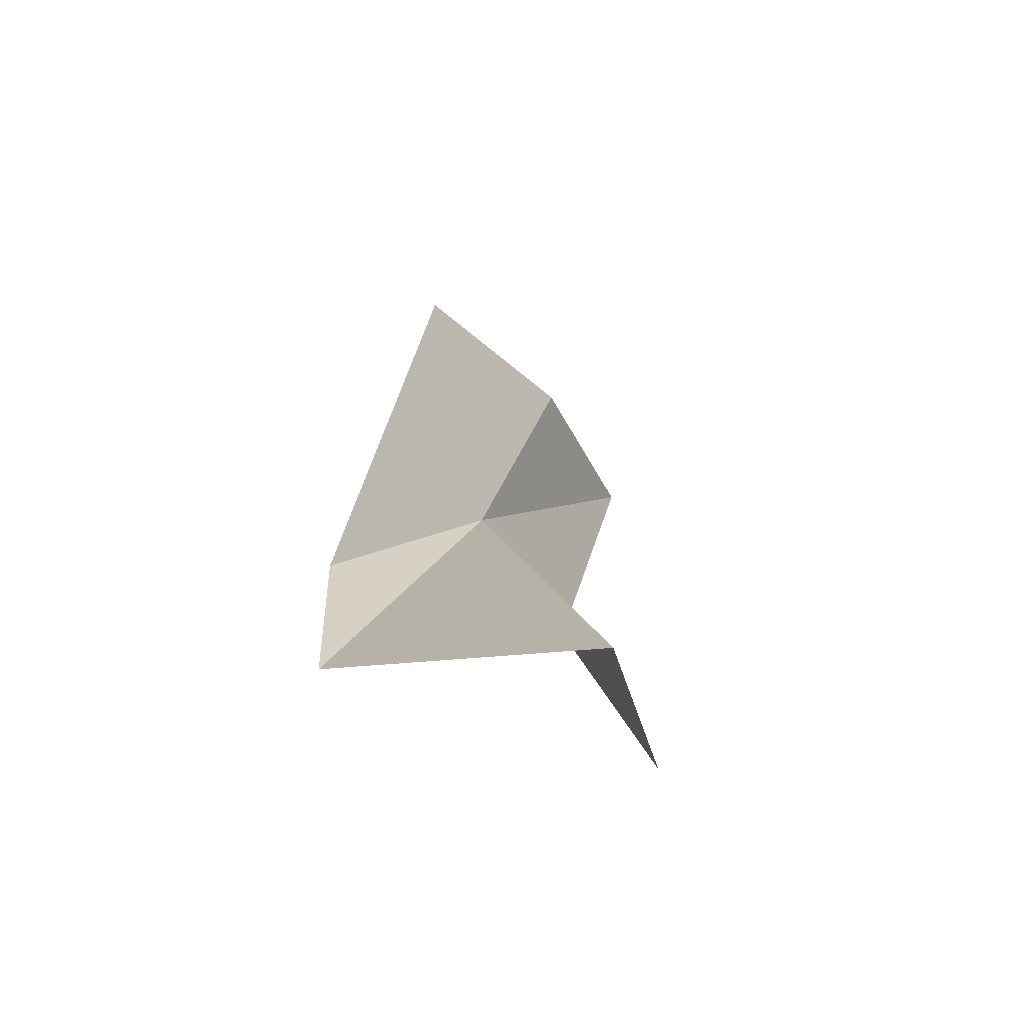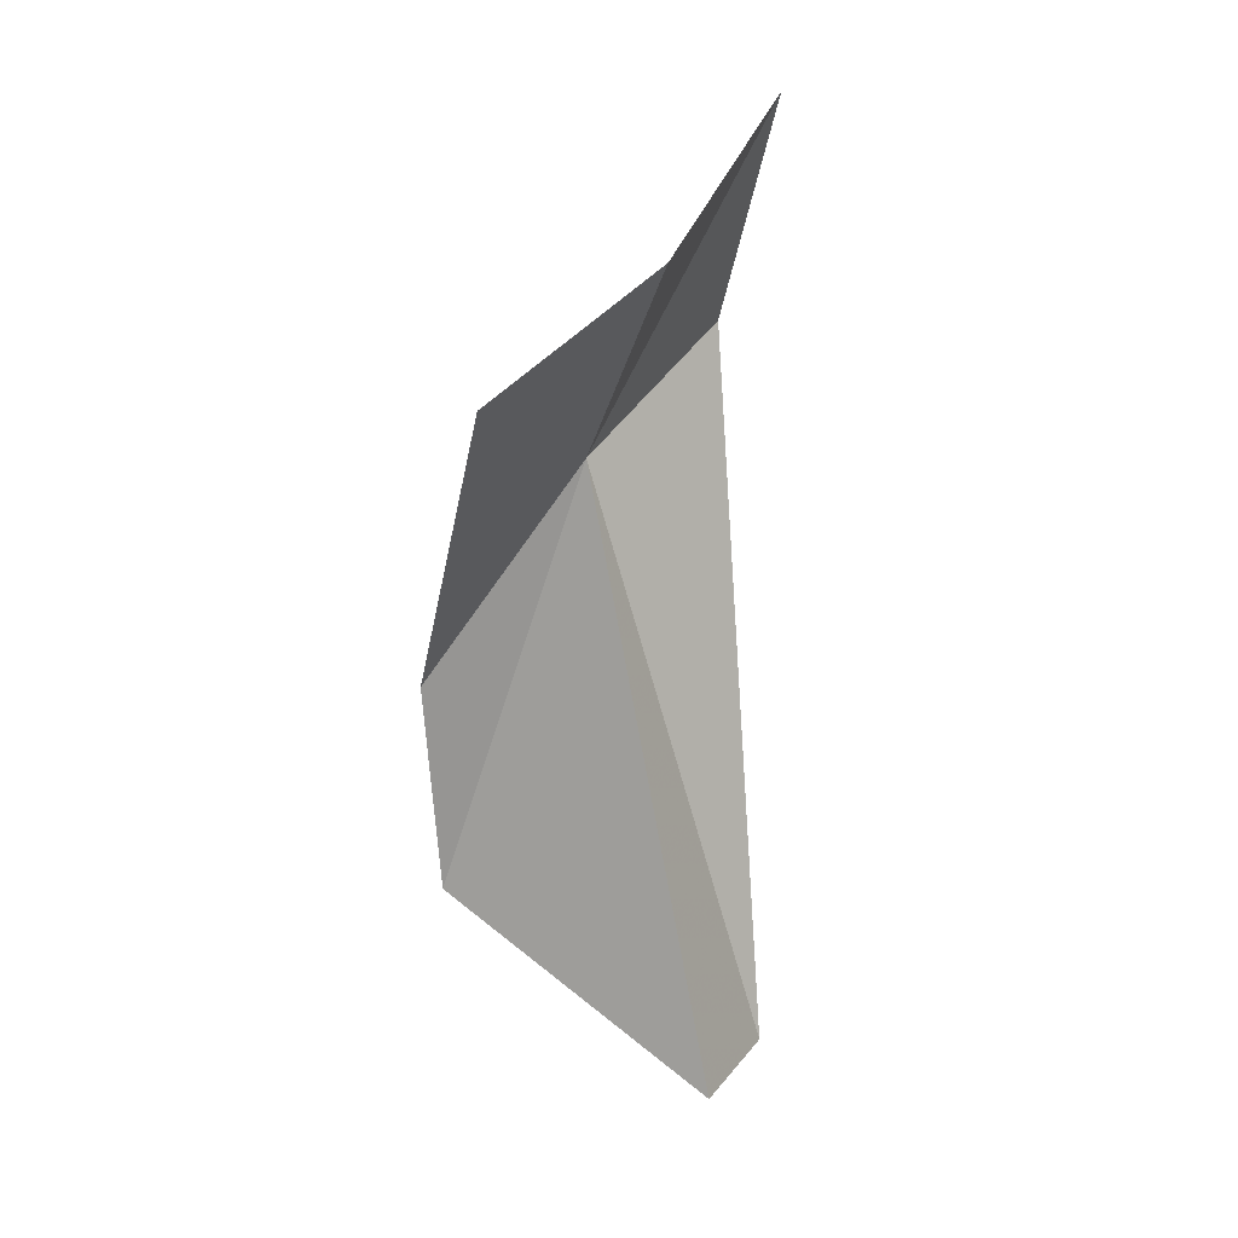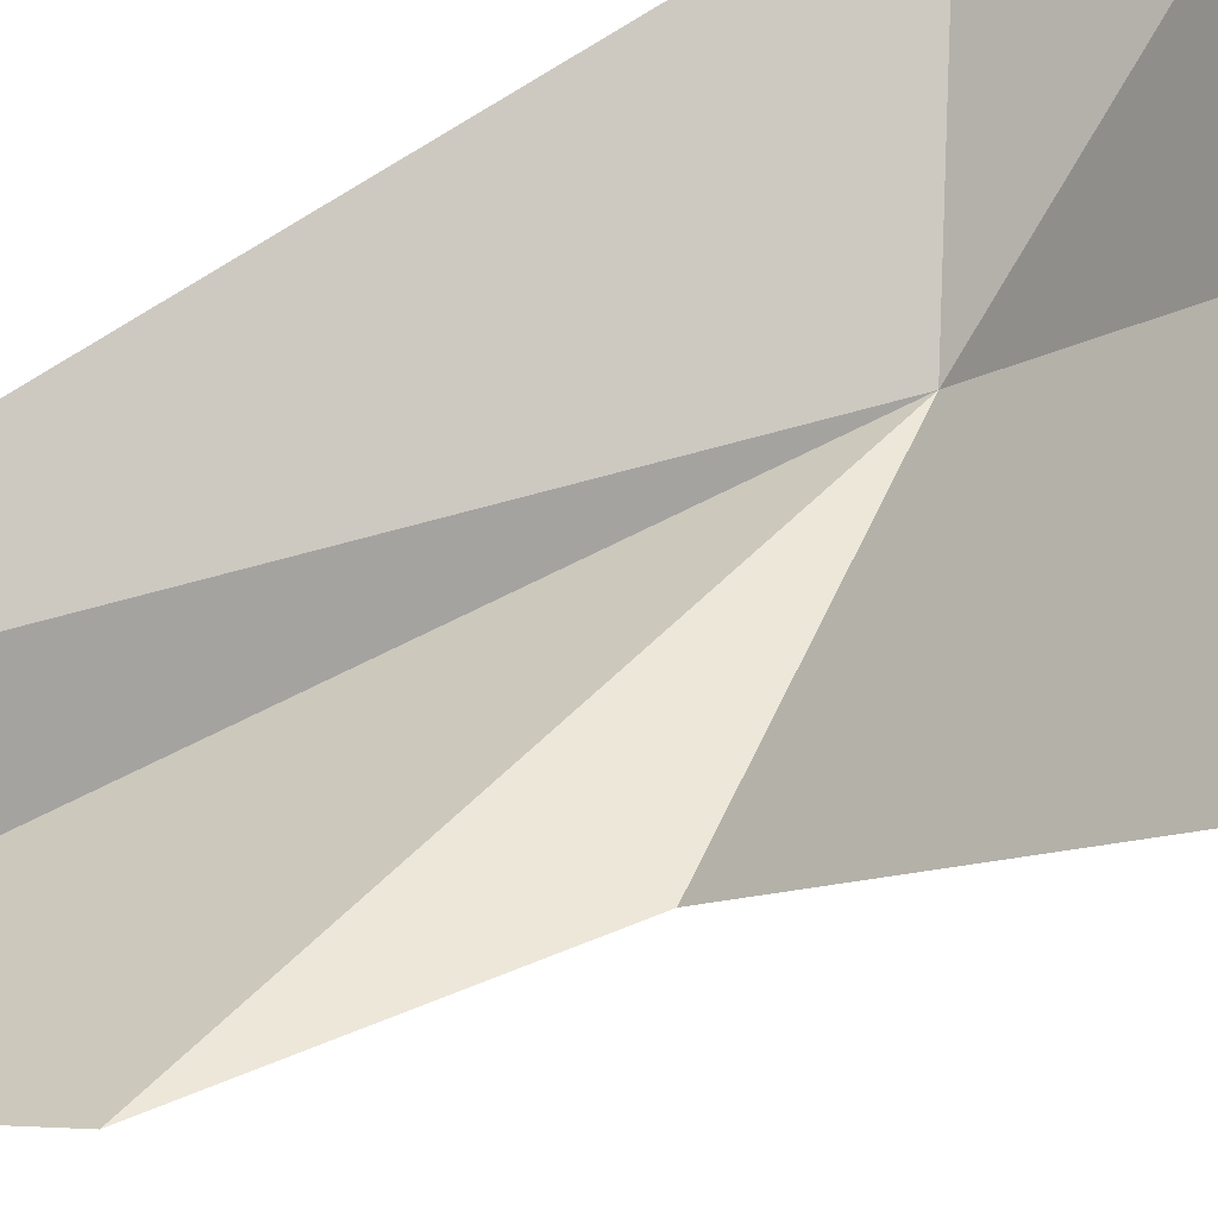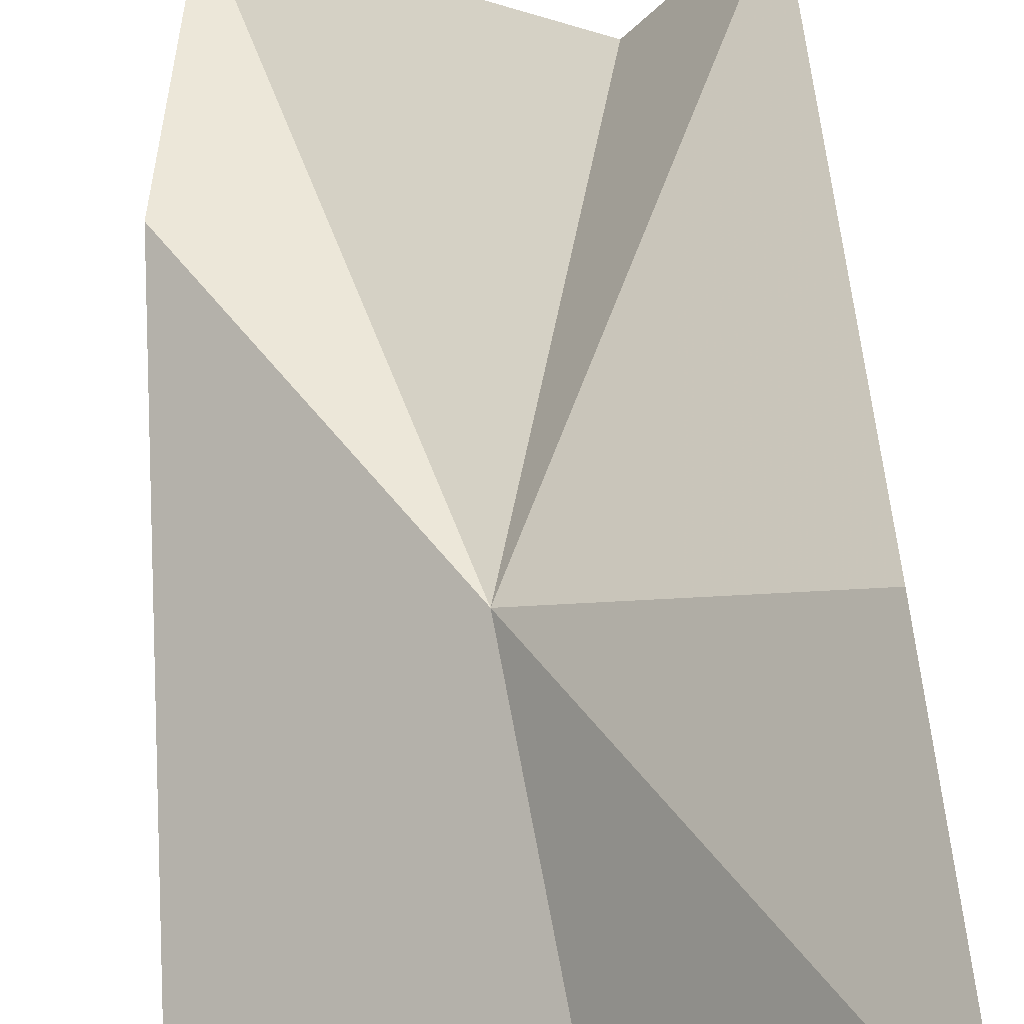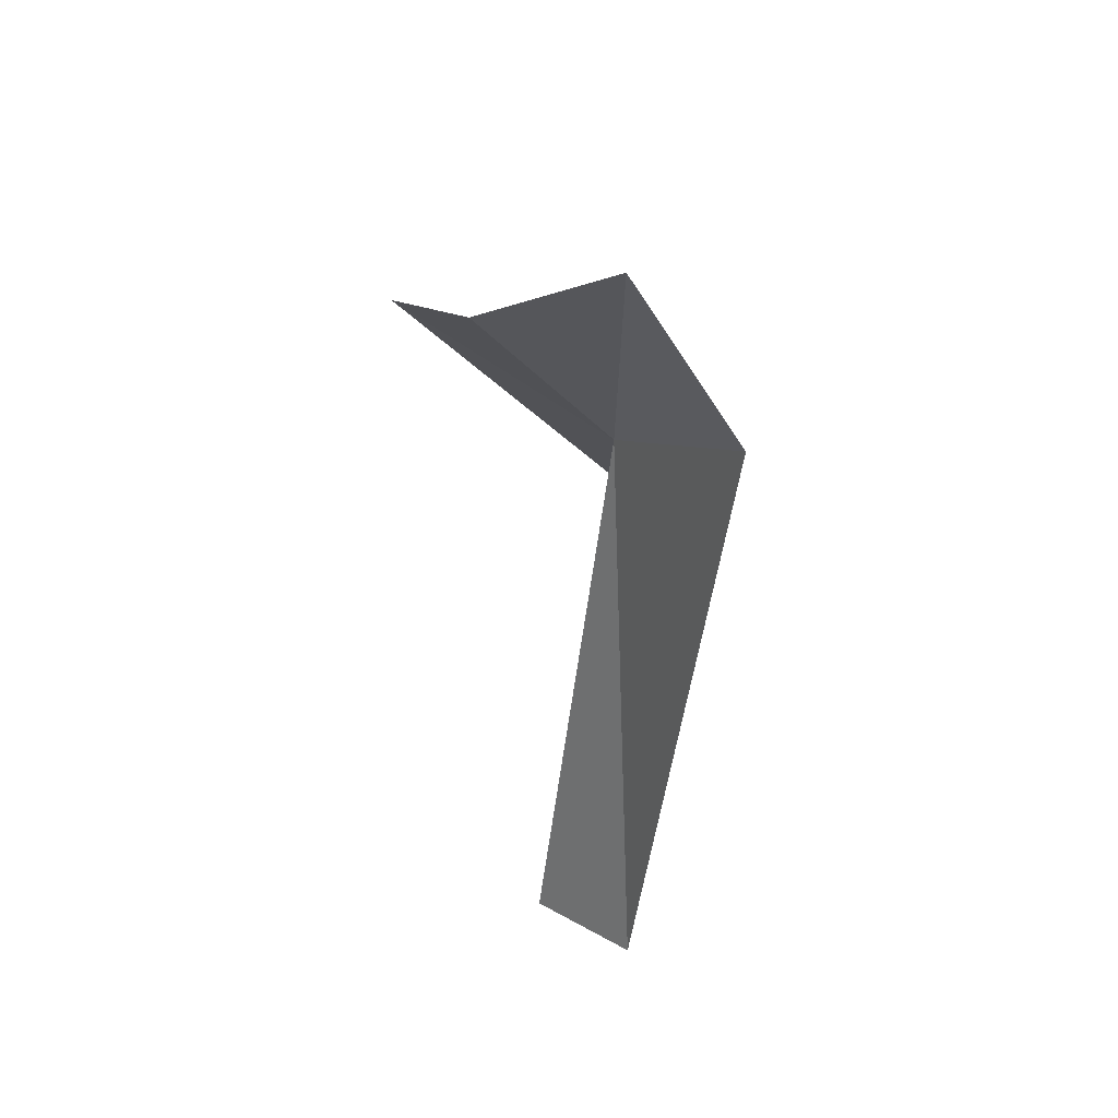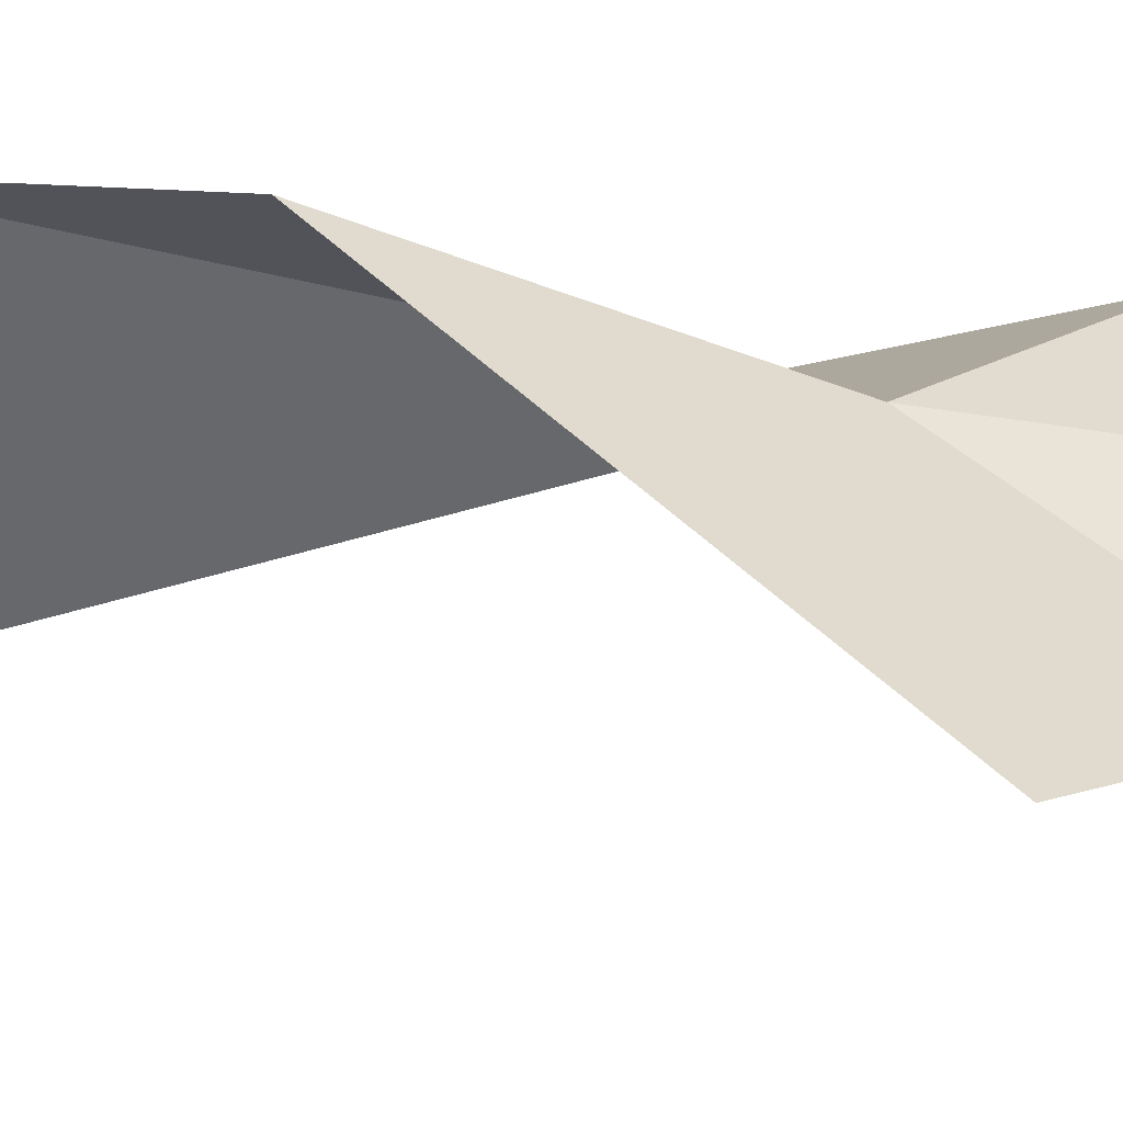
<metadata>
{"format":"obj","ext":"obj","renderer":"f3d","projection":"perspective","resolution":1024,"background":"white","views":[{"elev":-76.0,"azim":-22.7,"up":"+Z"},{"elev":12.9,"azim":-16.0,"up":"+Z"},{"elev":60.9,"azim":-123.6,"up":"+Y"},{"elev":36.9,"azim":-2.6,"up":"+Y"},{"elev":44.3,"azim":84.0,"up":"+Z"},{"elev":-15.6,"azim":-77.3,"up":"+Y"}]}
</metadata>
<code>
v 177.5 -3.972 26.91
v 175 -2.1 17.9
v 174.5 -2.825 22.36
v 174.5 -8.189 28.45
v 181.2 -3.879 14.61
v 179.5 -5.751 14.34
v 180.8 -2.027 29.26
v 181.2 -4.361 33.69
v 178.2 -6.804 30.74
f 1 3 2
f 1 4 3
f 1 6 5
f 1 5 7
f 1 2 6
f 1 8 9
f 1 9 4
f 1 7 8

</code>
